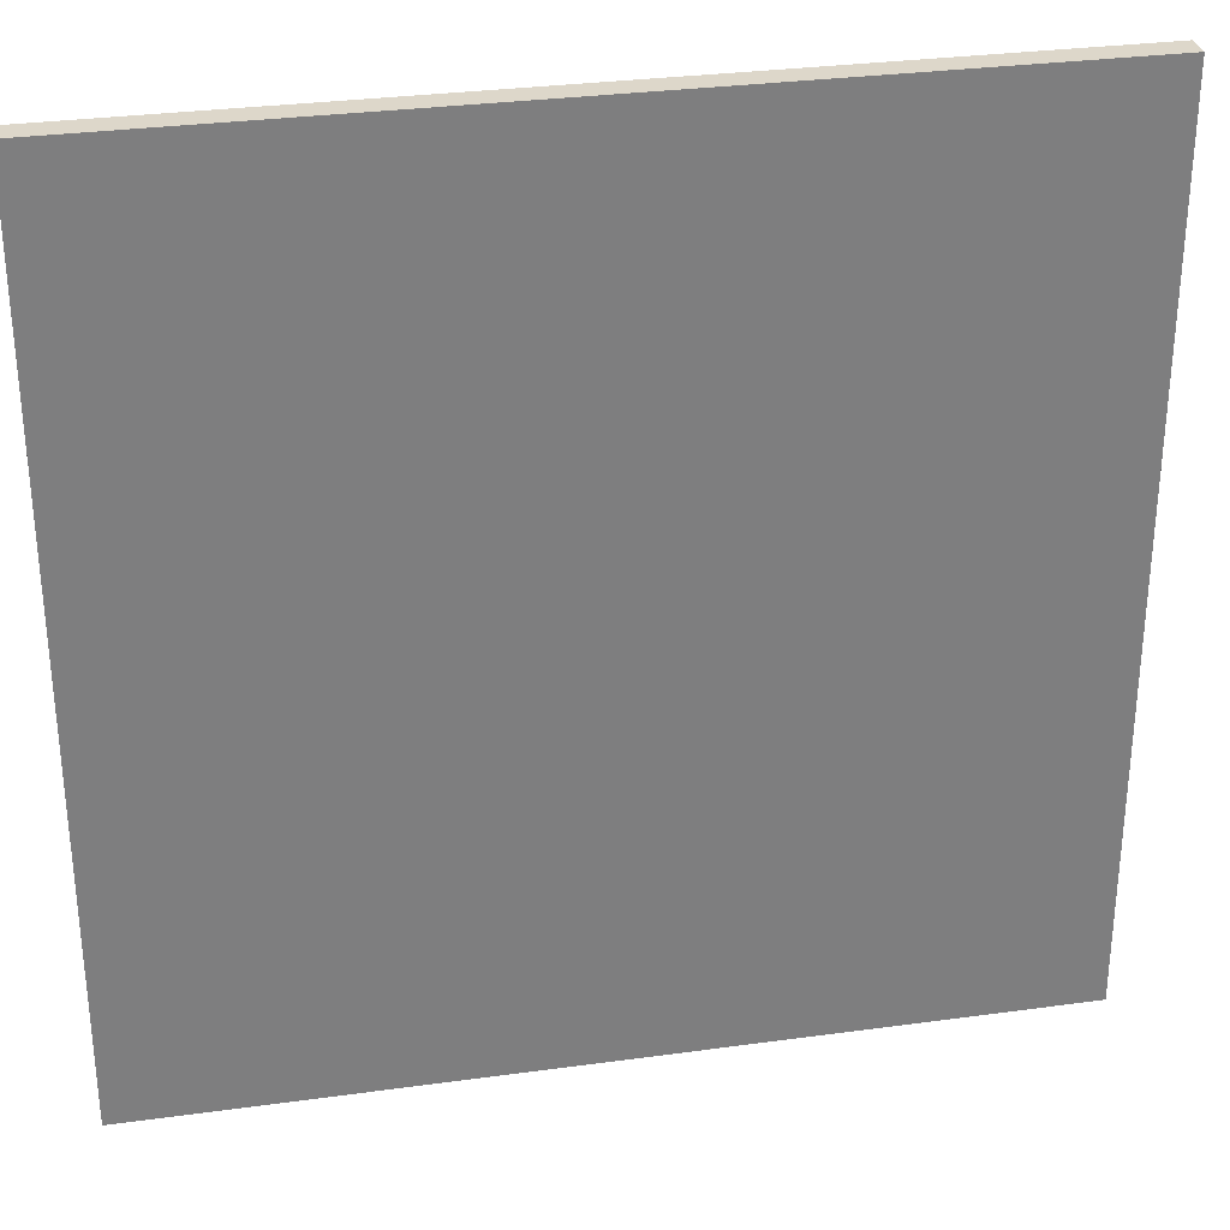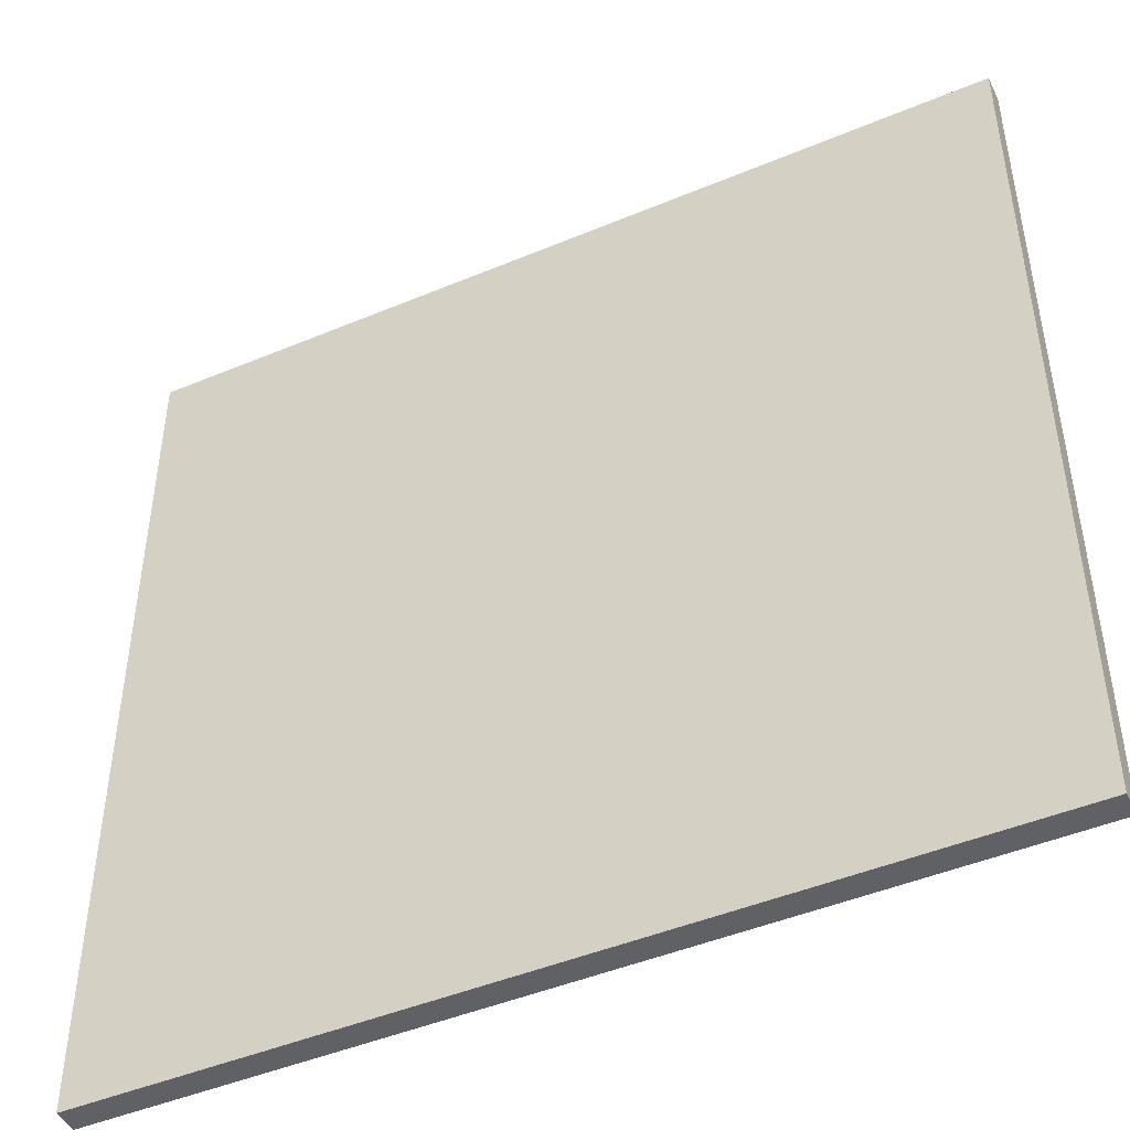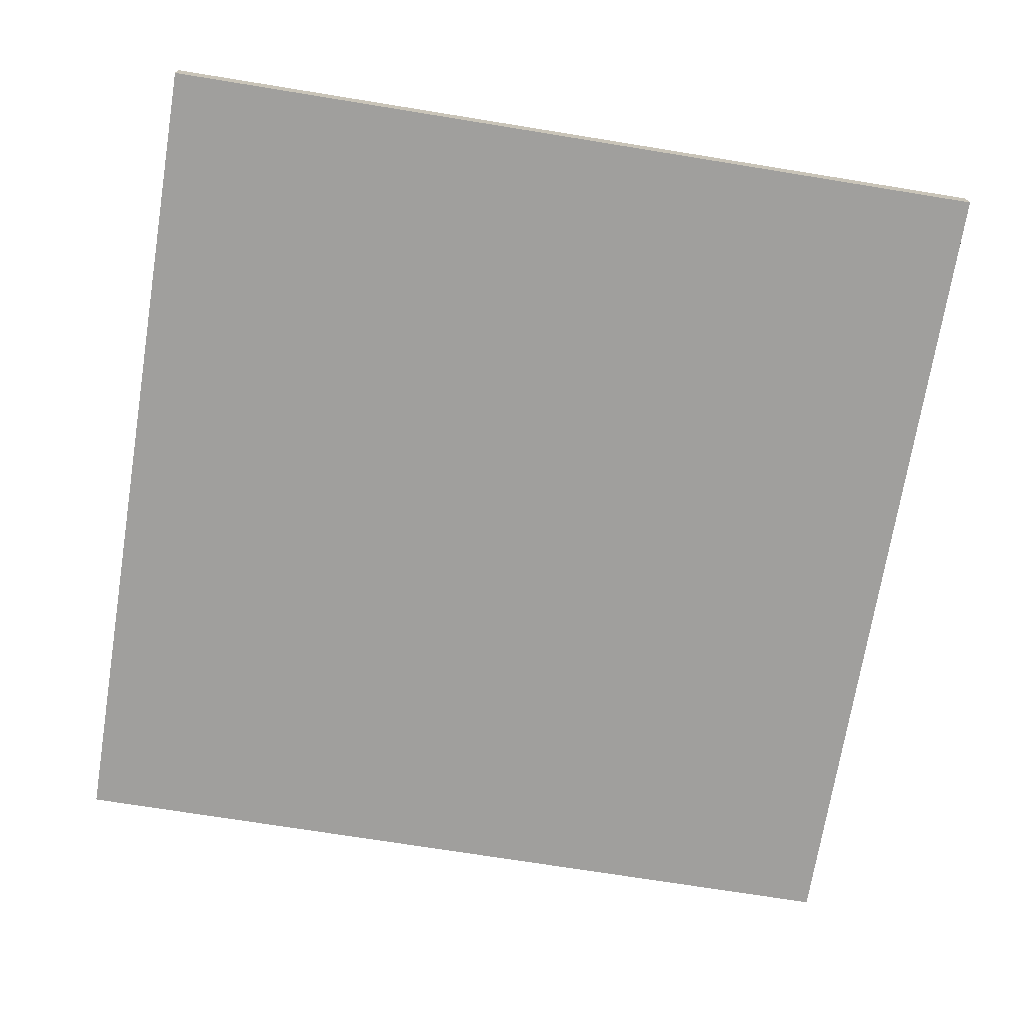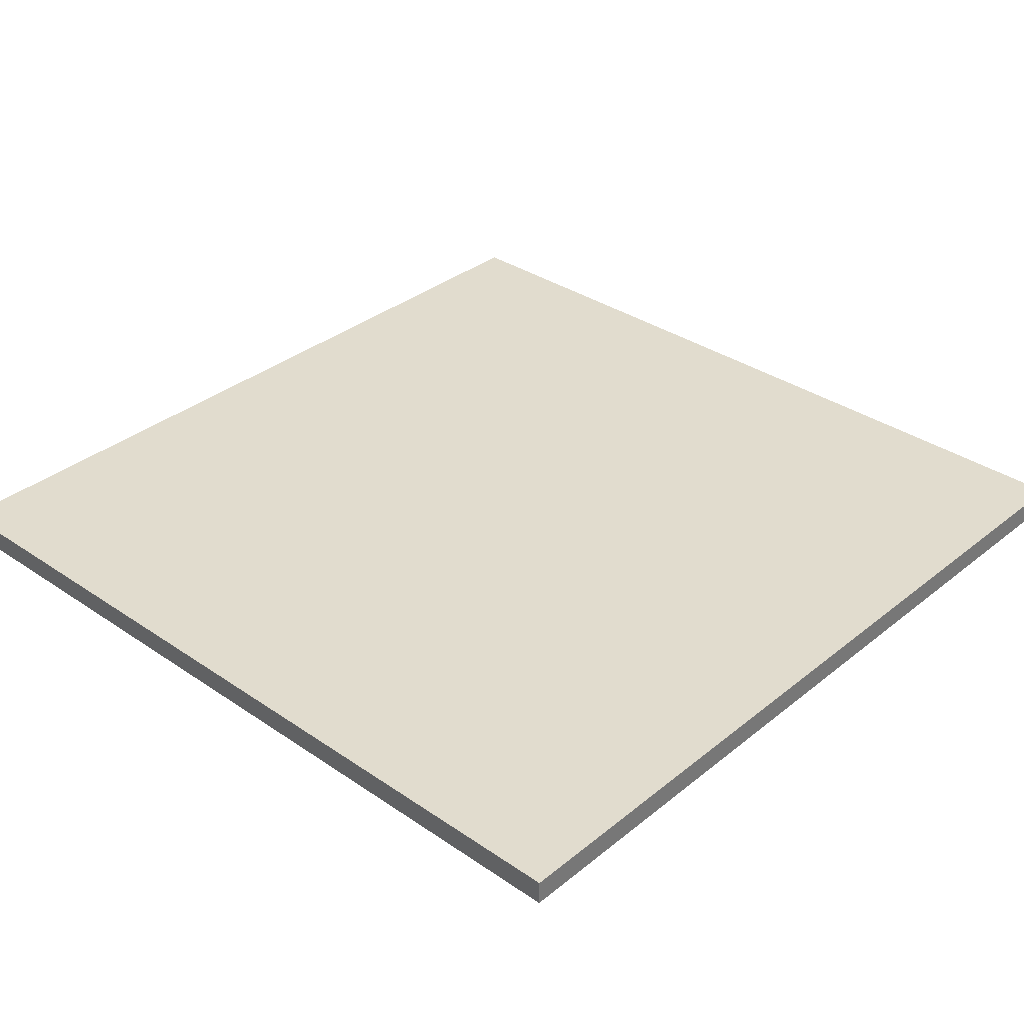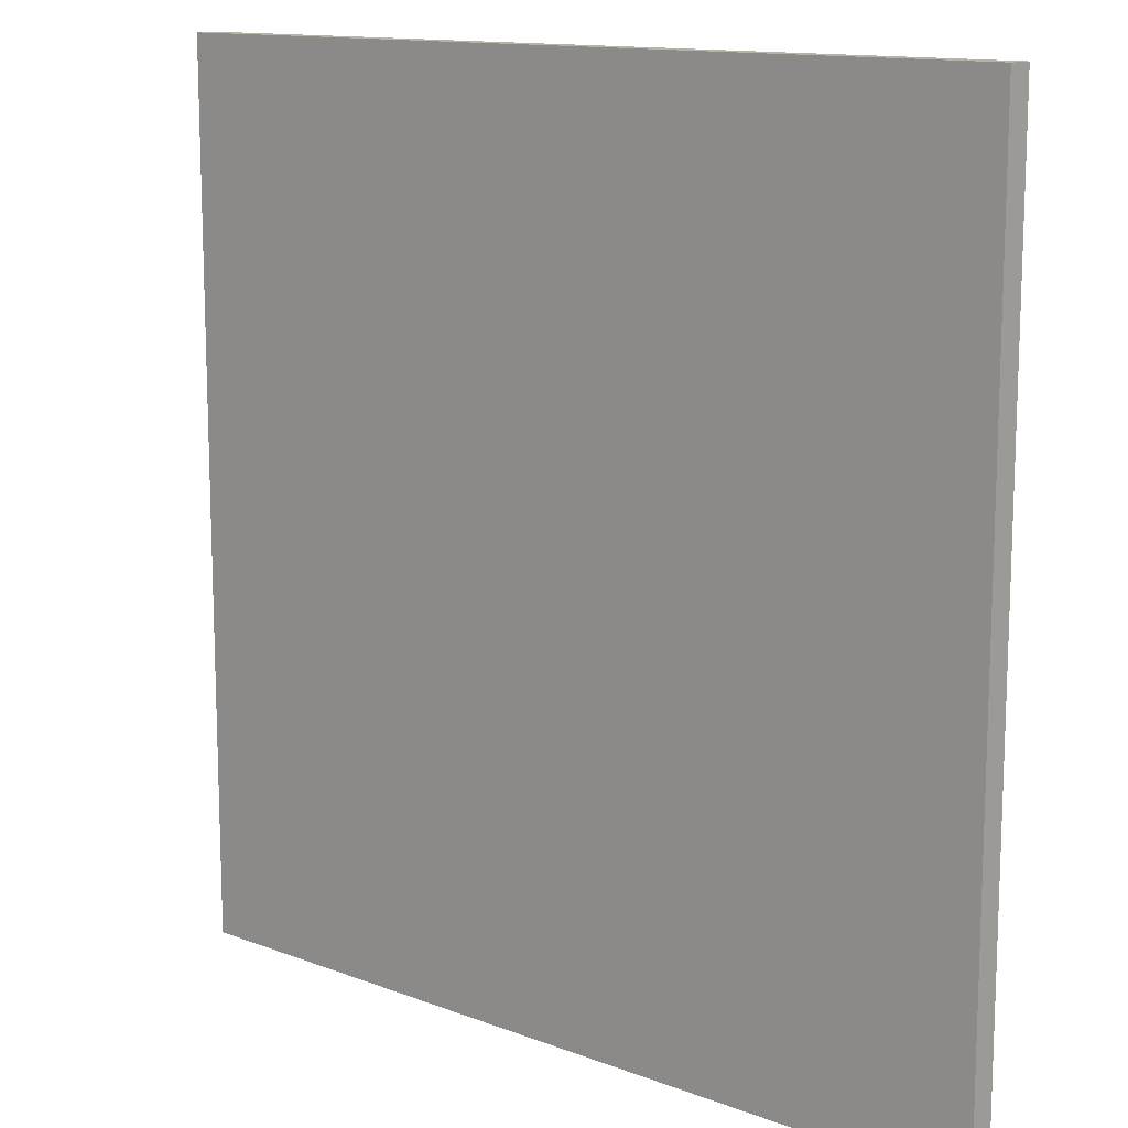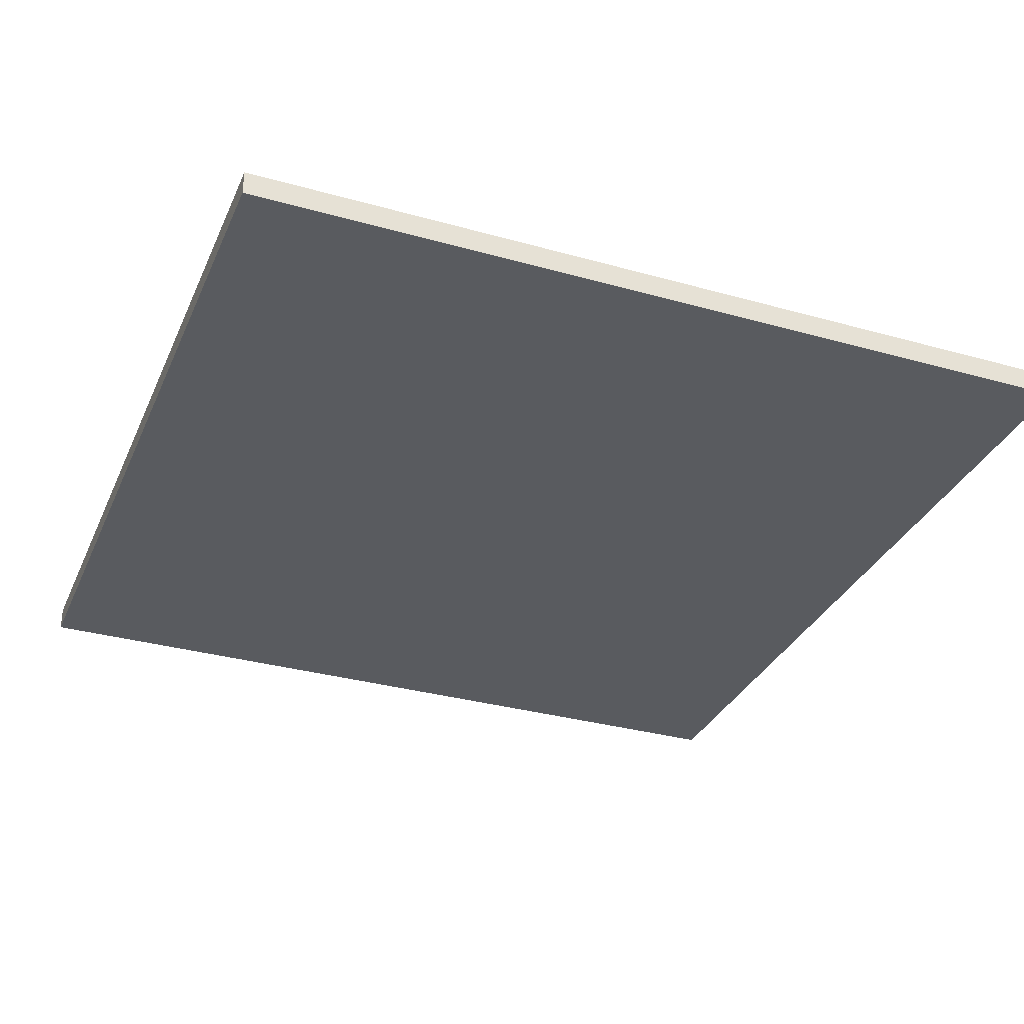
<metadata>
{"format":"obj","ext":"obj","renderer":"f3d","projection":"perspective","resolution":1024,"background":"white","views":[{"elev":30.9,"azim":168.9,"up":"+Z"},{"elev":-46.2,"azim":-154.4,"up":"+Z"},{"elev":-71.4,"azim":170.8,"up":"+Y"},{"elev":34.1,"azim":-137.3,"up":"+Y"},{"elev":12.9,"azim":-138.8,"up":"+Z"},{"elev":-32.6,"azim":68.7,"up":"+Y"}]}
</metadata>
<code>
v -17.5 0 17.5
v -17.5 0 -17.5
v -17.5 1 17.5
v -17.5 1 -17.5
v 17.5 0 17.5
v 17.5 0 -17.5
v 17.5 1 17.5
v 17.5 1 -17.5
v -17.5 0 17.5
v -17.5 1 17.5
v -14.5 0 17.5
v -14.5 1 17.5
v -11.5 0 17.5
v -11.5 1 17.5
v 11.5 0 17.5
v 11.5 1 17.5
v 14.5 0 17.5
v 14.5 1 17.5
v 17.5 0 17.5
v 17.5 1 17.5
v -17.5 0 -17.5
v -17.5 1 -17.5
v -14.5 0 -17.5
v -14.5 1 -17.5
v -11.5 0 -17.5
v -11.5 1 -17.5
v 11.5 0 -17.5
v 11.5 1 -17.5
v 14.5 0 -17.5
v 14.5 1 -17.5
v 17.5 0 -17.5
v 17.5 1 -17.5
v -17.5 0 17.5
v -14.5 0 17.5
v -11.5 0 17.5
v 11.5 0 17.5
v 14.5 0 17.5
v 17.5 0 17.5
v -11.5 0 -4.5
v -10.5 0 -4.5
v -8.5 0 -4.5
v -5.5 0 -4.5
v -3.5 0 -4.5
v -0.5 0 -4.5
v 1.5 0 -4.5
v 3.5 0 -4.5
v 5.5 0 -4.5
v 8.5 0 -4.5
v 10.5 0 -4.5
v 11.5 0 -4.5
v -11.5 0 -12.5
v -10.5 0 -12.5
v -8.5 0 -12.5
v -5.5 0 -12.5
v -3.5 0 -12.5
v -0.5 0 -12.5
v 1.5 0 -12.5
v 3.5 0 -12.5
v 5.5 0 -12.5
v 8.5 0 -12.5
v 10.5 0 -12.5
v 11.5 0 -12.5
v -17.5 0 -17.5
v -14.5 0 -17.5
v -11.5 0 -17.5
v 11.5 0 -17.5
v 14.5 0 -17.5
v 17.5 0 -17.5
v -17.5 1 17.5
v -14.5 1 17.5
v -11.5 1 17.5
v 11.5 1 17.5
v 14.5 1 17.5
v 17.5 1 17.5
v -11.5 1 -4.5
v -10.5 1 -4.5
v -8.5 1 -4.5
v -5.5 1 -4.5
v -3.5 1 -4.5
v -0.5 1 -4.5
v 1.5 1 -4.5
v 3.5 1 -4.5
v 5.5 1 -4.5
v 8.5 1 -4.5
v 10.5 1 -4.5
v 11.5 1 -4.5
v -11.5 1 -12.5
v -10.5 1 -12.5
v -8.5 1 -12.5
v -5.5 1 -12.5
v -3.5 1 -12.5
v -0.5 1 -12.5
v 1.5 1 -12.5
v 3.5 1 -12.5
v 5.5 1 -12.5
v 8.5 1 -12.5
v 10.5 1 -12.5
v 11.5 1 -12.5
v -17.5 1 -17.5
v -14.5 1 -17.5
v -11.5 1 -17.5
v 11.5 1 -17.5
v 14.5 1 -17.5
v 17.5 1 -17.5
f 3 2 1
f 4 2 3
f 5 6 7
f 7 6 8
f 11 10 9
f 12 10 11
f 13 12 11
f 14 12 13
f 15 14 13
f 16 14 15
f 17 16 15
f 18 16 17
f 19 18 17
f 20 18 19
f 21 22 23
f 23 22 24
f 23 24 25
f 25 24 26
f 25 26 27
f 27 26 28
f 27 28 29
f 29 28 30
f 29 30 31
f 31 30 32
f 39 35 34
f 39 36 35
f 40 36 39
f 41 36 40
f 42 36 41
f 43 36 42
f 44 36 43
f 45 36 44
f 46 36 45
f 47 36 46
f 48 36 47
f 49 36 48
f 50 37 36
f 50 36 49
f 51 39 34
f 51 40 39
f 52 41 40
f 52 40 51
f 53 42 41
f 53 41 52
f 54 43 42
f 54 42 53
f 55 44 43
f 55 43 54
f 56 45 44
f 56 44 55
f 57 46 45
f 57 45 56
f 58 47 46
f 58 46 57
f 59 48 47
f 59 47 58
f 60 49 48
f 60 48 59
f 61 50 49
f 61 49 60
f 62 37 50
f 62 50 61
f 63 34 33
f 64 51 34
f 64 34 63
f 65 59 58
f 65 51 64
f 65 61 60
f 65 62 61
f 65 58 57
f 65 57 56
f 65 56 55
f 65 55 54
f 65 54 53
f 65 53 52
f 65 52 51
f 65 60 59
f 66 37 62
f 66 62 65
f 67 38 37
f 67 37 66
f 68 38 67
f 70 71 75
f 71 72 75
f 75 72 76
f 76 72 77
f 77 72 78
f 78 72 79
f 79 72 80
f 80 72 81
f 81 72 82
f 82 72 83
f 83 72 84
f 84 72 85
f 72 73 86
f 85 72 86
f 70 75 87
f 75 76 87
f 76 77 88
f 87 76 88
f 77 78 89
f 88 77 89
f 78 79 90
f 89 78 90
f 79 80 91
f 90 79 91
f 80 81 92
f 91 80 92
f 81 82 93
f 92 81 93
f 82 83 94
f 93 82 94
f 83 84 95
f 94 83 95
f 84 85 96
f 95 84 96
f 85 86 97
f 96 85 97
f 86 73 98
f 97 86 98
f 69 70 99
f 70 87 100
f 99 70 100
f 94 95 101
f 100 87 101
f 96 97 101
f 97 98 101
f 93 94 101
f 92 93 101
f 91 92 101
f 90 91 101
f 89 90 101
f 88 89 101
f 87 88 101
f 95 96 101
f 98 73 102
f 101 98 102
f 73 74 103
f 102 73 103
f 103 74 104

</code>
